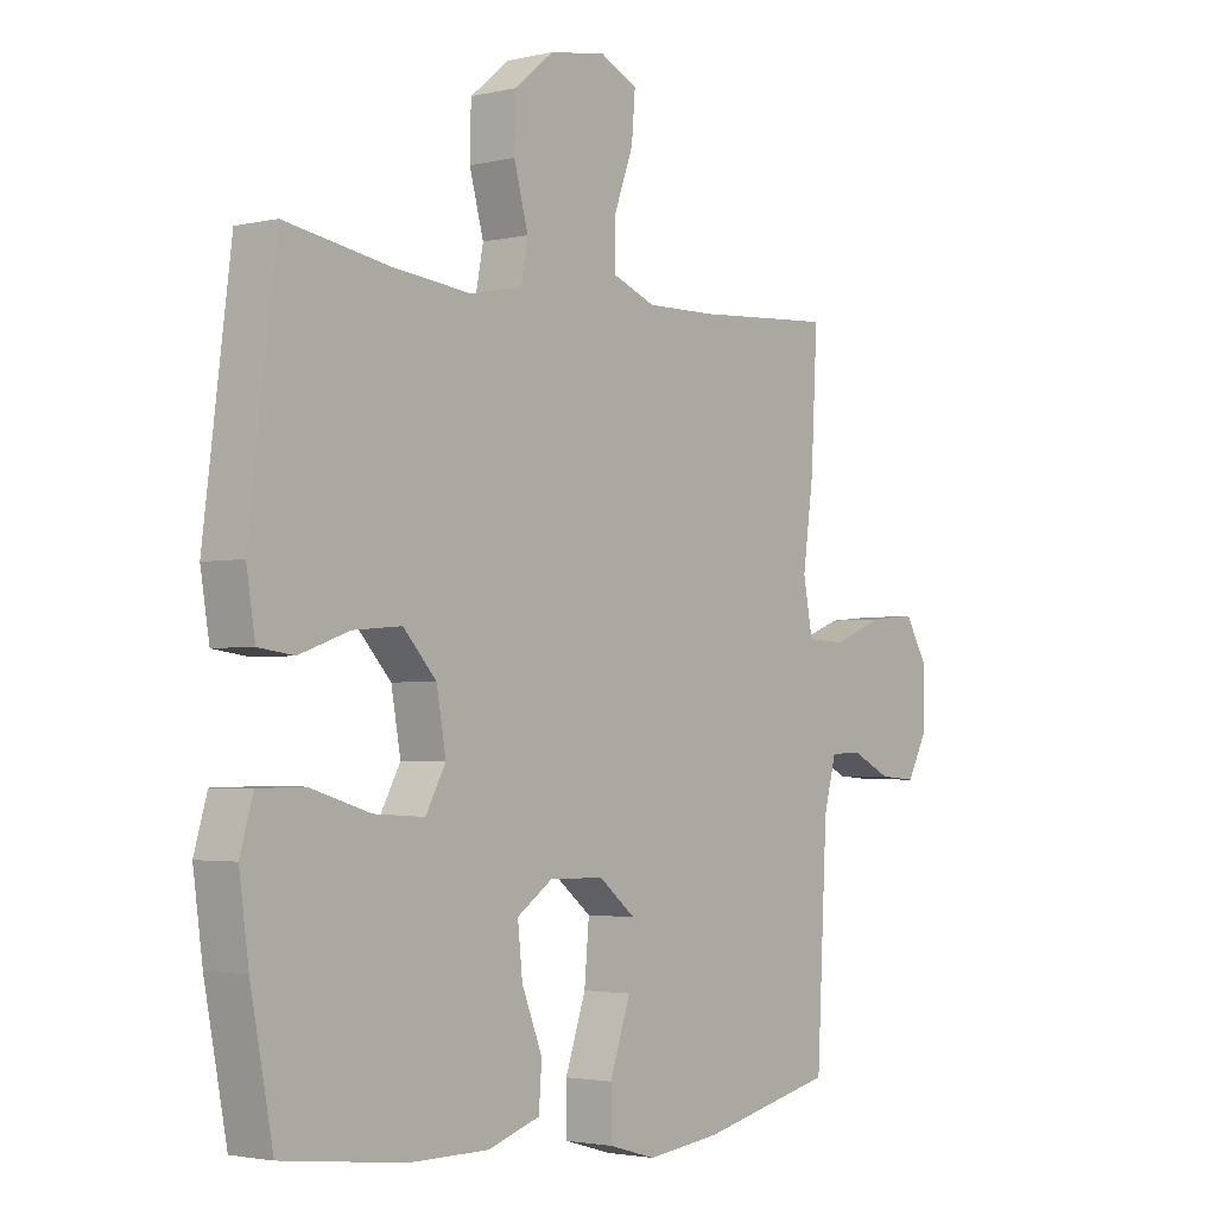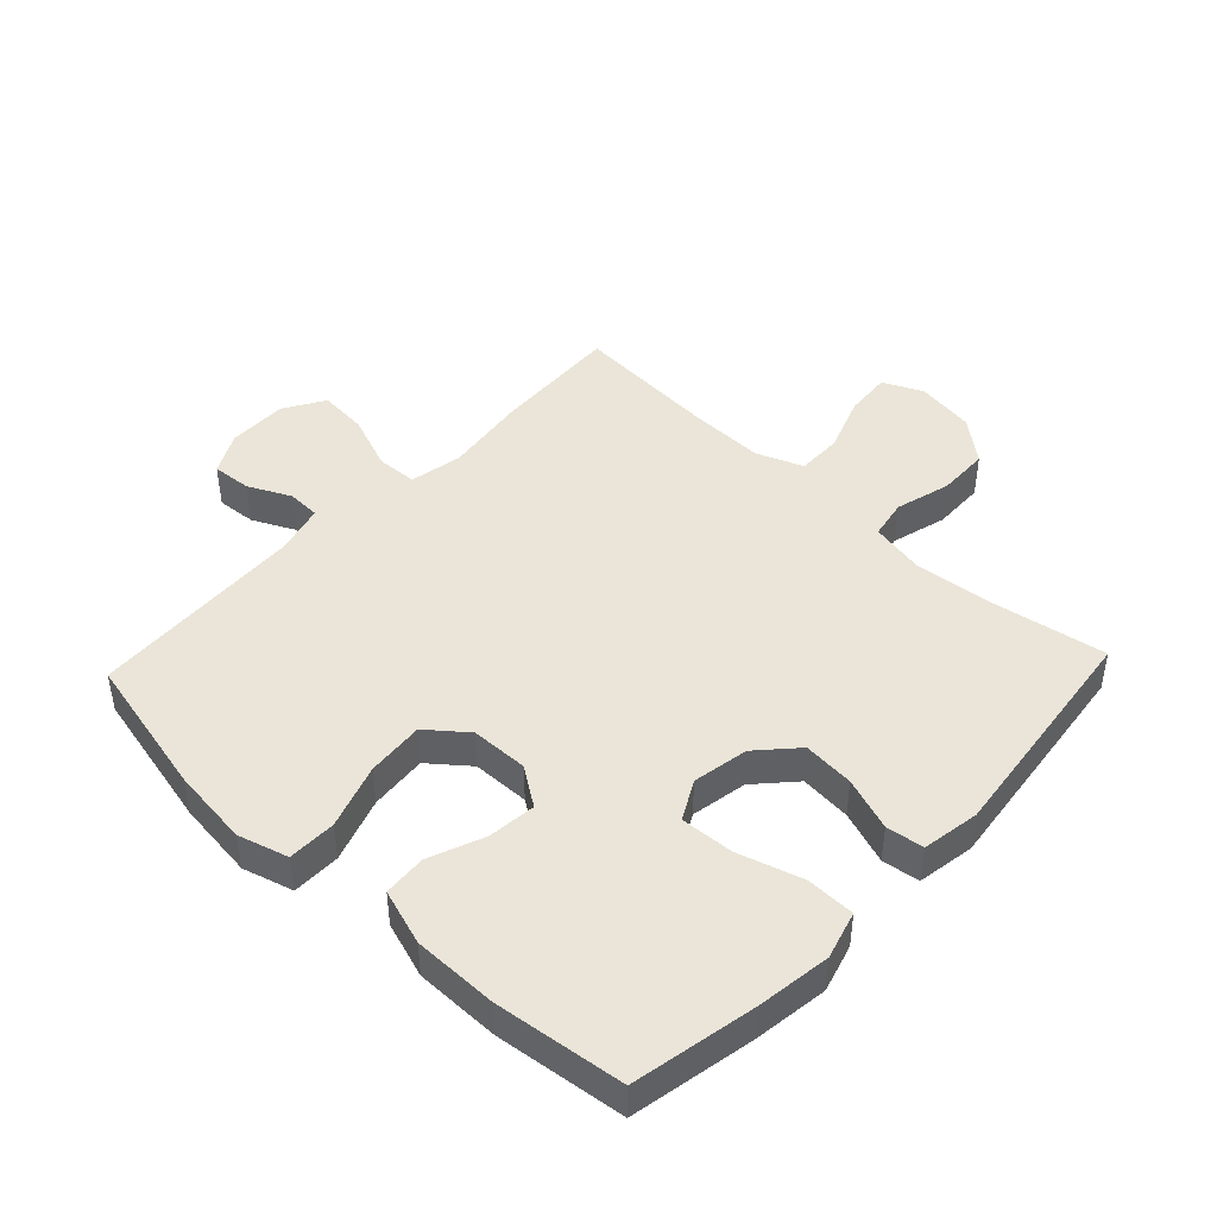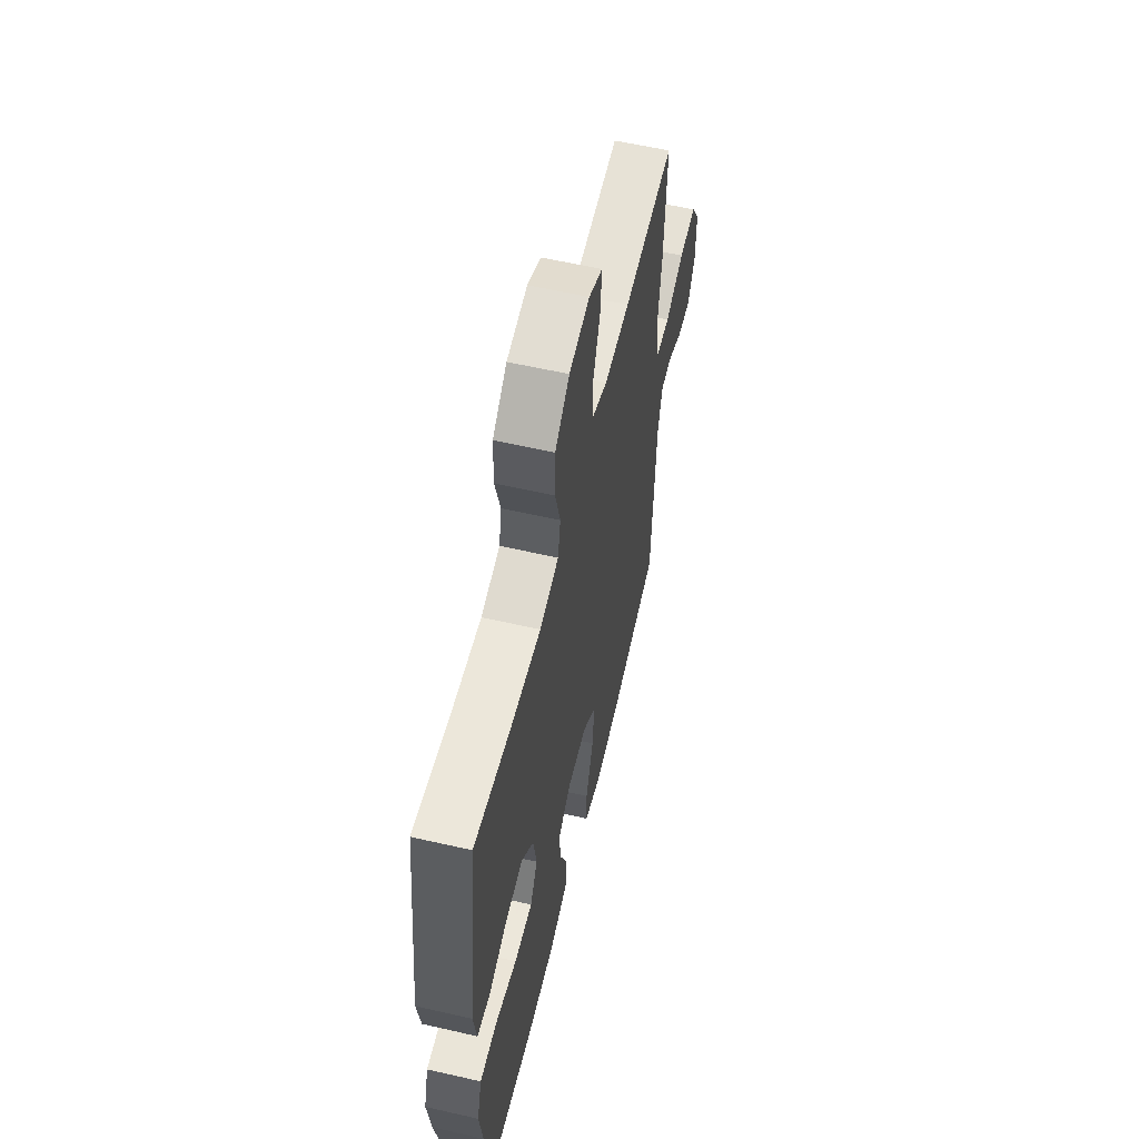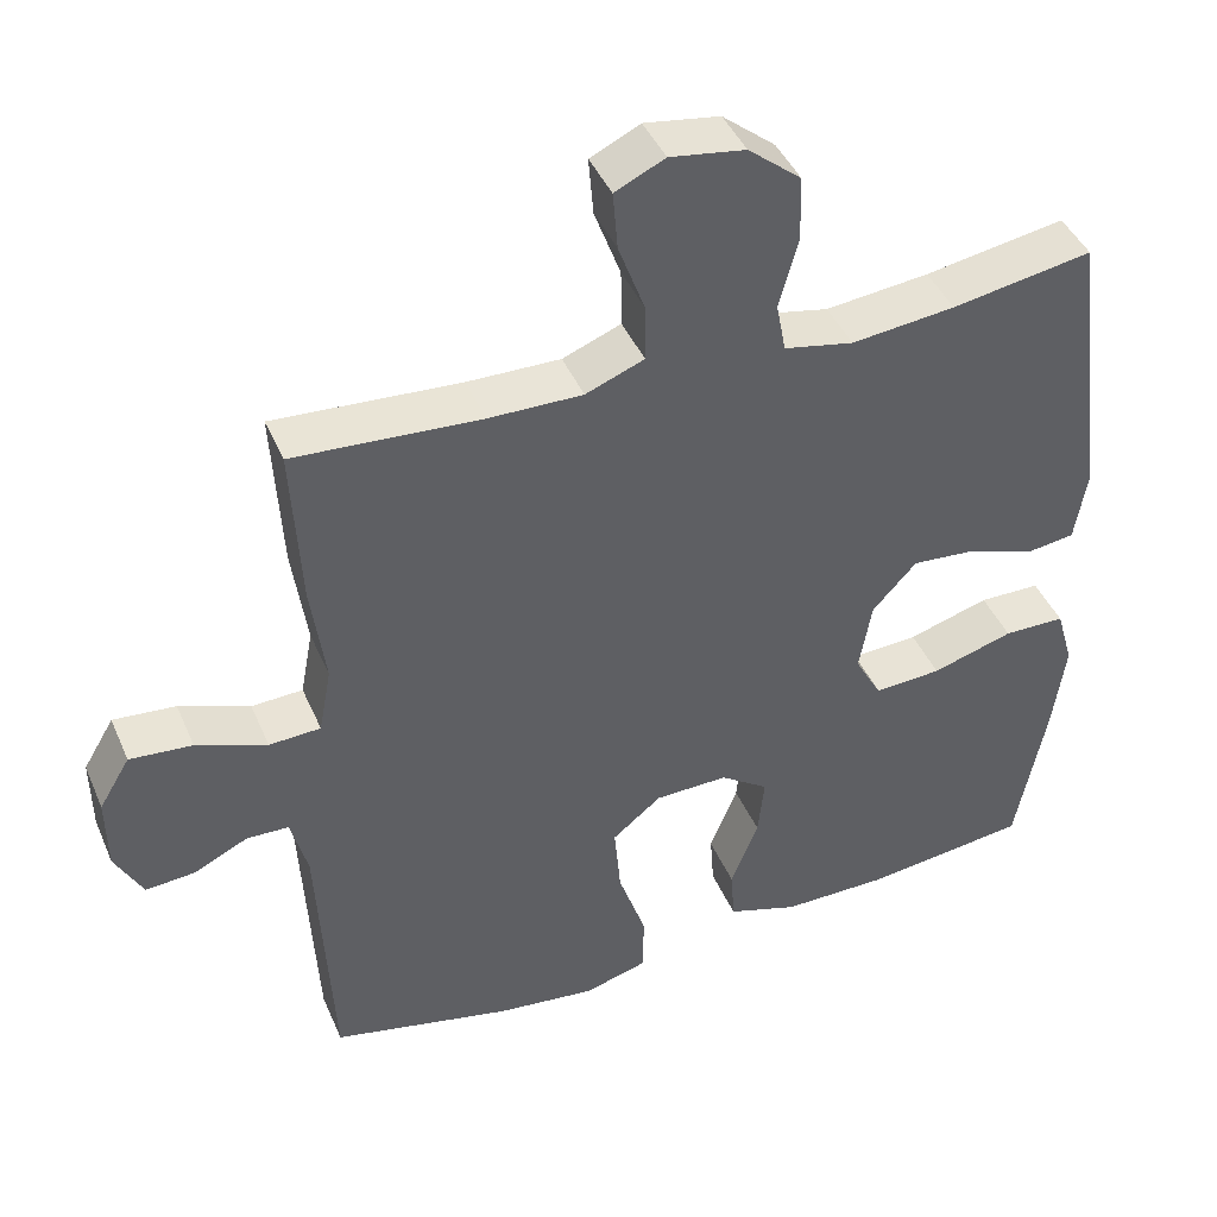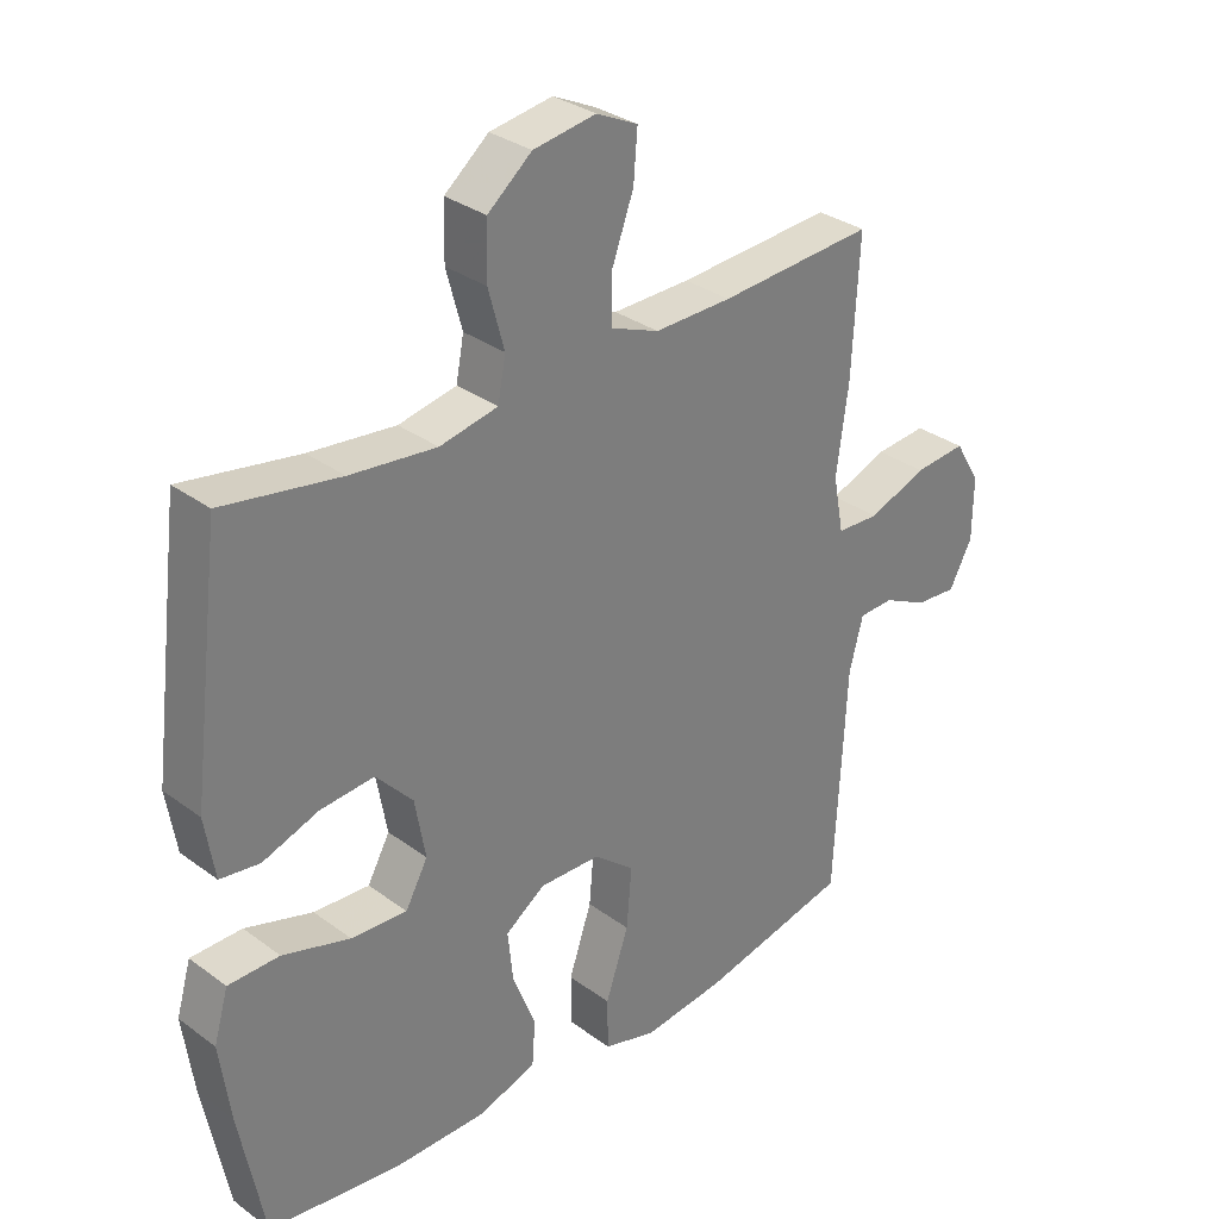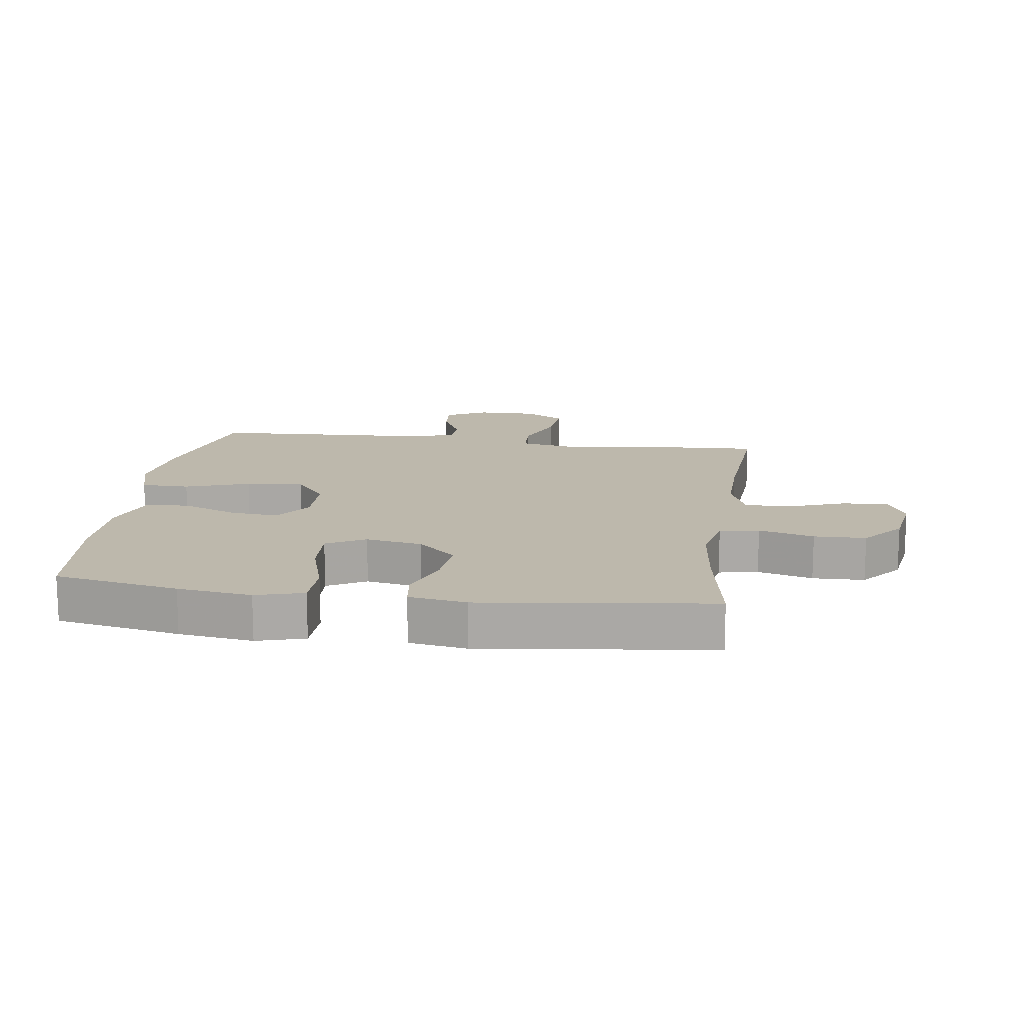
<metadata>
{"format":"obj","ext":"obj","renderer":"f3d","projection":"perspective","resolution":1024,"background":"white","views":[{"elev":-2.6,"azim":-51.0,"up":"+Z"},{"elev":44.9,"azim":-136.7,"up":"+Y"},{"elev":58.7,"azim":-76.7,"up":"+Z"},{"elev":43.1,"azim":157.7,"up":"+Z"},{"elev":31.6,"azim":-43.9,"up":"+Z"},{"elev":14.7,"azim":-82.0,"up":"+Y"}]}
</metadata>
<code>
v -0.5 0.07 -0.5
v -0.538 0.07 -0.302
v -0.554 0.07 -0.184
v -0.532 0.07 -0.108
v -0.454 0.07 -0.107
v -0.351 0.07 -0.138
v -0.266 0.07 -0.143
v -0.232 0.07 -0.081
v -0.248 0.07 0.009
v -0.304 0.07 0.07
v -0.386 0.07 0.063
v -0.471 0.07 0.033
v -0.531 0.07 0.041
v -0.546 0.07 0.133
v -0.5 0.07 0.5
v -0.322 0.07 0.47
v -0.191 0.07 0.456
v -0.103 0.07 0.474
v -0.091 0.07 0.537
v -0.115 0.07 0.625
v -0.113 0.07 0.708
v -0.046 0.07 0.763
v 0.049 0.07 0.778
v 0.112 0.07 0.748
v 0.106 0.07 0.674
v 0.073 0.07 0.584
v 0.072 0.07 0.511
v 0.146 0.07 0.482
v 0.264 0.07 0.484
v 0.5 0.07 0.5
v 0.489 0.07 0.293
v 0.471 0.07 0.162
v 0.487 0.07 0.077
v 0.552 0.07 0.074
v 0.641 0.07 0.108
v 0.72 0.07 0.115
v 0.759 0.07 0.05
v 0.758 0.07 -0.045
v 0.723 0.07 -0.111
v 0.66 0.07 -0.106
v 0.592 0.07 -0.073
v 0.539 0.07 -0.075
v 0.518 0.07 -0.155
v 0.5 0.07 -0.5
v 0.271 0.07 -0.552
v 0.146 0.07 -0.567
v 0.066 0.07 -0.544
v 0.065 0.07 -0.467
v 0.1 0.07 -0.364
v 0.108 0.07 -0.272
v 0.046 0.07 -0.222
v -0.046 0.07 -0.22
v -0.107 0.07 -0.262
v -0.099 0.07 -0.339
v -0.064 0.07 -0.427
v -0.069 0.07 -0.496
v -0.158 0.07 -0.525
v -0.293 0.07 -0.525
v -0.5 0 -0.5
v -0.538 0 -0.302
v -0.554 0 -0.184
v -0.532 0 -0.108
v -0.454 0 -0.107
v -0.351 0 -0.138
v -0.266 0 -0.143
v -0.232 0 -0.081
v -0.248 0 0.009
v -0.304 0 0.07
v -0.386 0 0.063
v -0.471 0 0.033
v -0.531 0 0.041
v -0.546 0 0.133
v -0.5 0 0.5
v -0.322 0 0.47
v -0.191 0 0.456
v -0.103 0 0.474
v -0.091 0 0.537
v -0.115 0 0.625
v -0.113 0 0.708
v -0.046 0 0.763
v 0.049 0 0.778
v 0.112 0 0.748
v 0.106 0 0.674
v 0.073 0 0.584
v 0.072 0 0.511
v 0.146 0 0.482
v 0.264 0 0.484
v 0.5 0 0.5
v 0.489 0 0.293
v 0.471 0 0.162
v 0.487 0 0.077
v 0.552 0 0.074
v 0.641 0 0.108
v 0.72 0 0.115
v 0.759 0 0.05
v 0.758 0 -0.045
v 0.723 0 -0.111
v 0.66 0 -0.106
v 0.592 0 -0.073
v 0.539 0 -0.075
v 0.518 0 -0.155
v 0.5 0 -0.5
v 0.271 0 -0.552
v 0.146 0 -0.567
v 0.066 0 -0.544
v 0.065 0 -0.467
v 0.1 0 -0.364
v 0.108 0 -0.272
v 0.046 0 -0.222
v -0.046 0 -0.22
v -0.107 0 -0.262
v -0.099 0 -0.339
v -0.064 0 -0.427
v -0.069 0 -0.496
v -0.158 0 -0.525
v -0.293 0 -0.525
f 4 5 6
f 3 4 6
f 2 3 6
f 1 2 6
f 58 1 6
f 57 58 6
f 56 57 6
f 55 56 6
f 54 55 6
f 53 54 6 7
f 52 53 7 8
f 51 52 8 9
f 47 48 49
f 46 47 49
f 45 46 49
f 44 45 49
f 43 44 49
f 42 43 49 50
f 39 40 41
f 38 39 41
f 37 38 41
f 36 37 41
f 35 36 41
f 34 35 41
f 33 34 41 42
f 29 30 31 32
f 28 29 32 33
f 42 50 51
f 33 42 51
f 28 33 51
f 27 28 51
f 24 25 26
f 23 24 26
f 22 23 26
f 21 22 26
f 20 21 26
f 19 20 26
f 14 15 16
f 13 14 16
f 12 13 16
f 11 12 16
f 10 11 16 17
f 9 10 17 18
f 26 27 51
f 19 26 51
f 18 19 51
f 9 18 51
f 64 63 62
f 64 62 61
f 64 61 60
f 64 60 59
f 64 59 116
f 64 116 115
f 64 115 114
f 64 114 113
f 64 113 112
f 65 64 112 111
f 66 65 111 110
f 67 66 110 109
f 107 106 105
f 107 105 104
f 107 104 103
f 107 103 102
f 107 102 101
f 108 107 101 100
f 99 98 97
f 99 97 96
f 99 96 95
f 99 95 94
f 99 94 93
f 99 93 92
f 100 99 92 91
f 90 89 88 87
f 91 90 87 86
f 109 108 100
f 109 100 91
f 109 91 86
f 109 86 85
f 84 83 82
f 84 82 81
f 84 81 80
f 84 80 79
f 84 79 78
f 84 78 77
f 74 73 72
f 74 72 71
f 74 71 70
f 74 70 69
f 75 74 69 68
f 76 75 68 67
f 109 85 84
f 109 84 77
f 109 77 76
f 109 76 67
f 1 59 60 2
f 2 60 61 3
f 3 61 62 4
f 4 62 63 5
f 5 63 64 6
f 6 64 65 7
f 7 65 66 8
f 8 66 67 9
f 9 67 68 10
f 10 68 69 11
f 11 69 70 12
f 12 70 71 13
f 13 71 72 14
f 14 72 73 15
f 15 73 74 16
f 16 74 75 17
f 17 75 76 18
f 18 76 77 19
f 19 77 78 20
f 20 78 79 21
f 21 79 80 22
f 22 80 81 23
f 23 81 82 24
f 24 82 83 25
f 25 83 84 26
f 26 84 85 27
f 27 85 86 28
f 28 86 87 29
f 29 87 88 30
f 30 88 89 31
f 31 89 90 32
f 32 90 91 33
f 33 91 92 34
f 34 92 93 35
f 35 93 94 36
f 36 94 95 37
f 37 95 96 38
f 38 96 97 39
f 39 97 98 40
f 40 98 99 41
f 41 99 100 42
f 42 100 101 43
f 43 101 102 44
f 44 102 103 45
f 45 103 104 46
f 46 104 105 47
f 47 105 106 48
f 48 106 107 49
f 49 107 108 50
f 50 108 109 51
f 51 109 110 52
f 52 110 111 53
f 53 111 112 54
f 54 112 113 55
f 55 113 114 56
f 56 114 115 57
f 57 115 116 58
f 58 116 59 1

</code>
